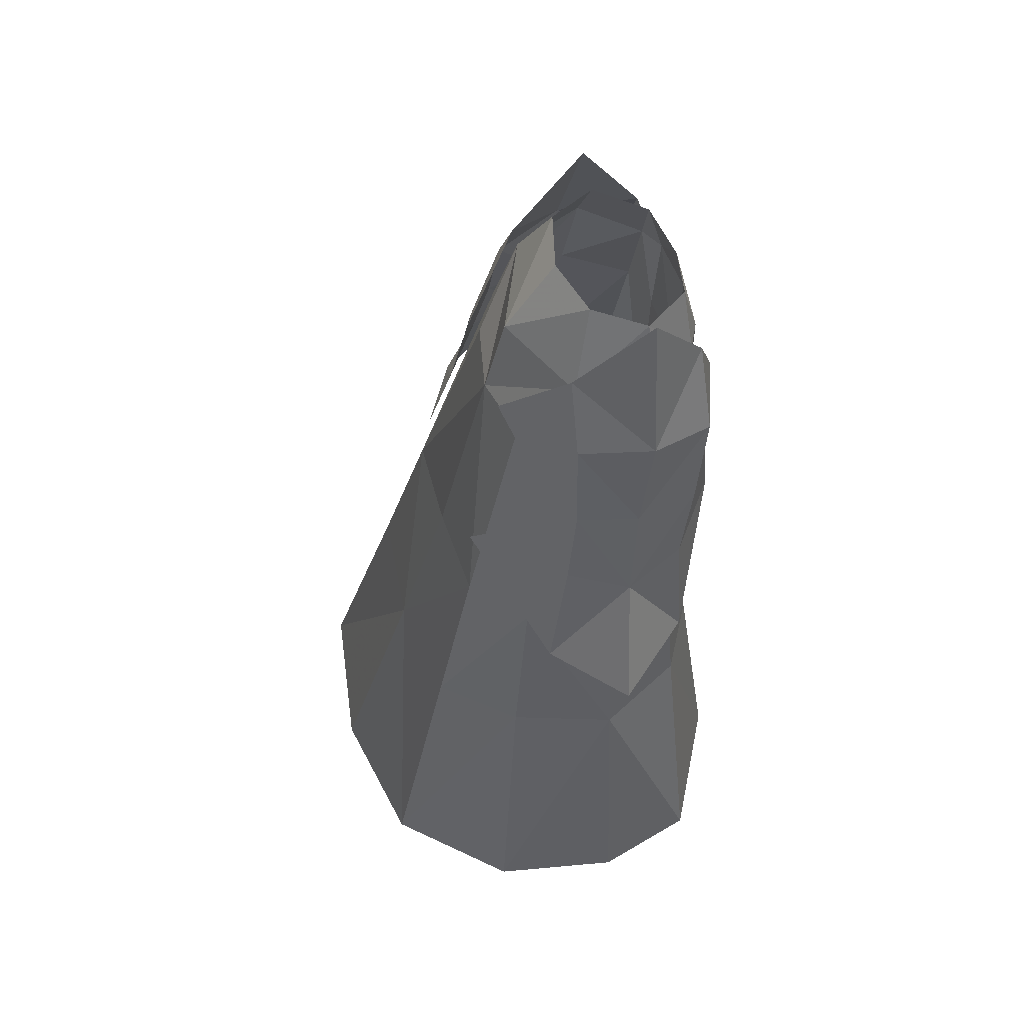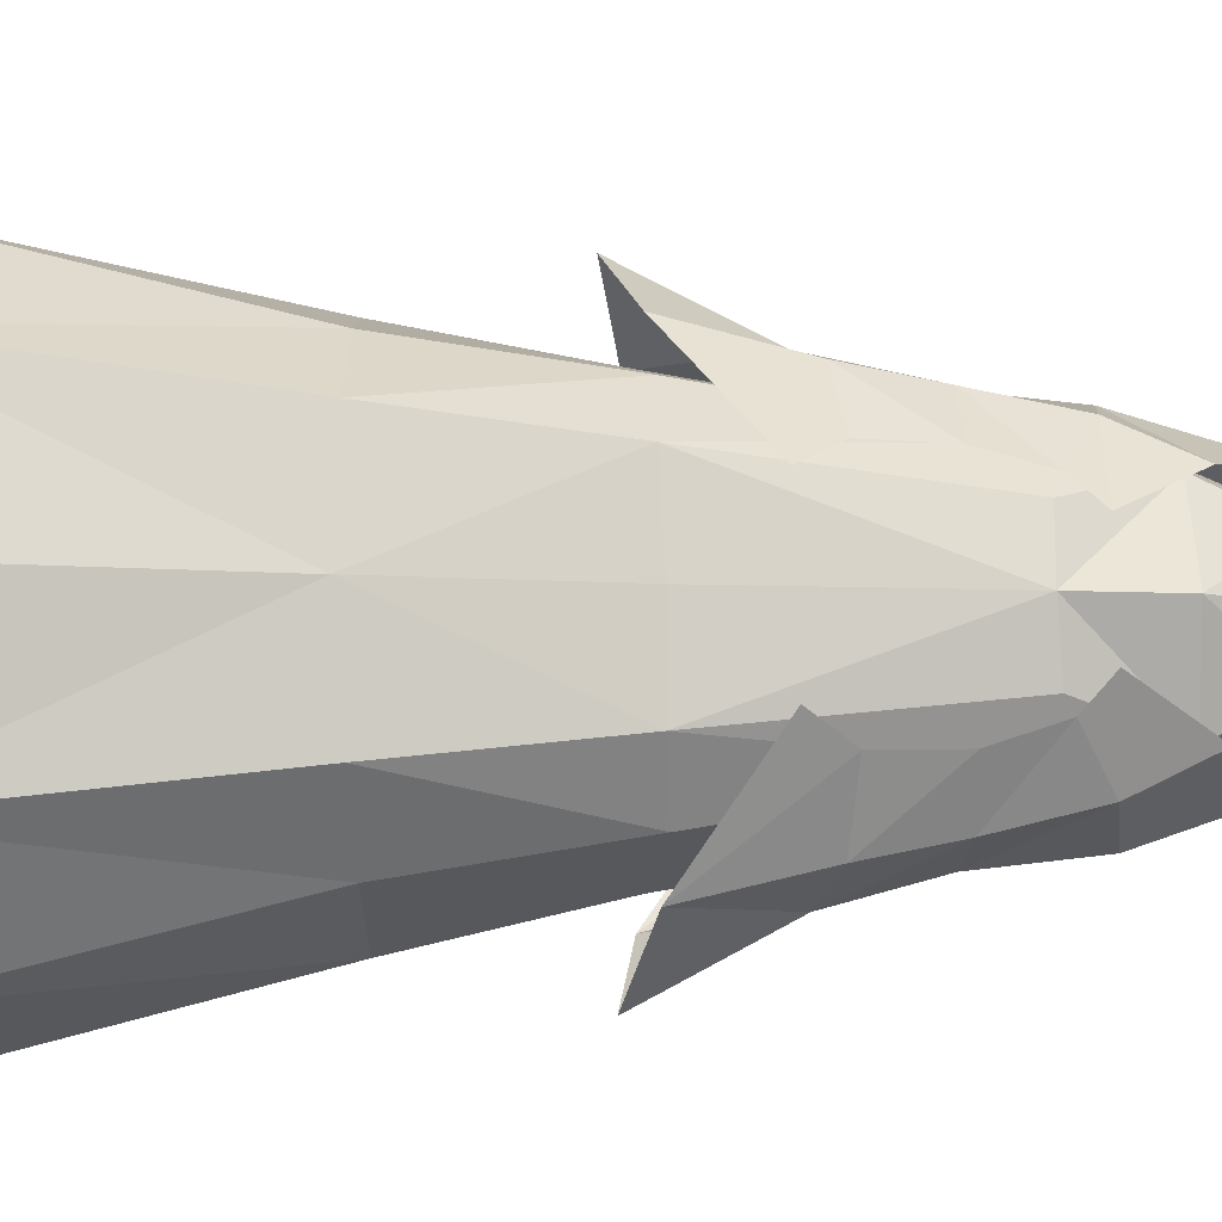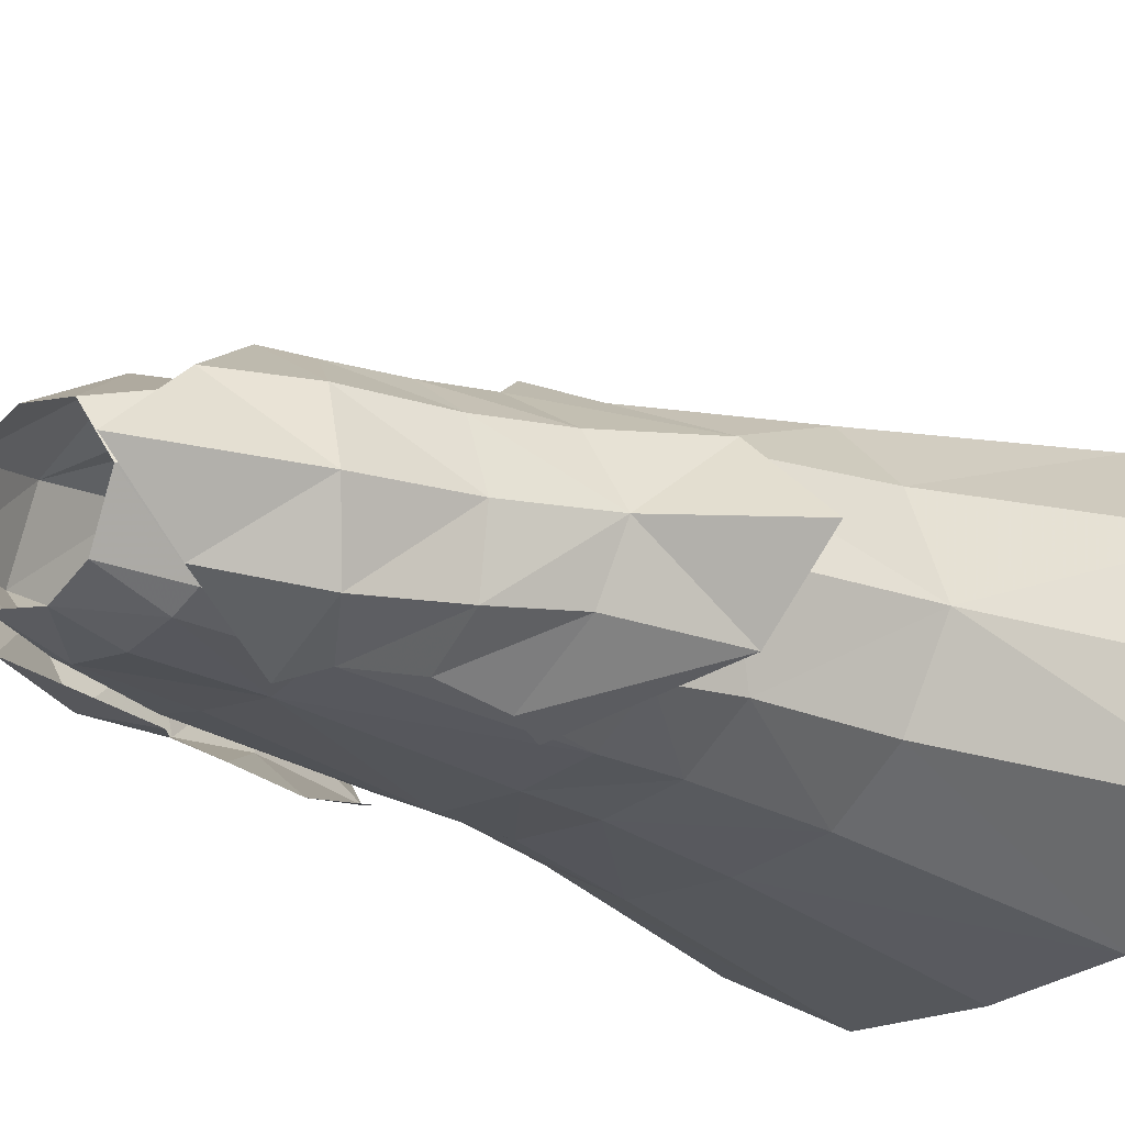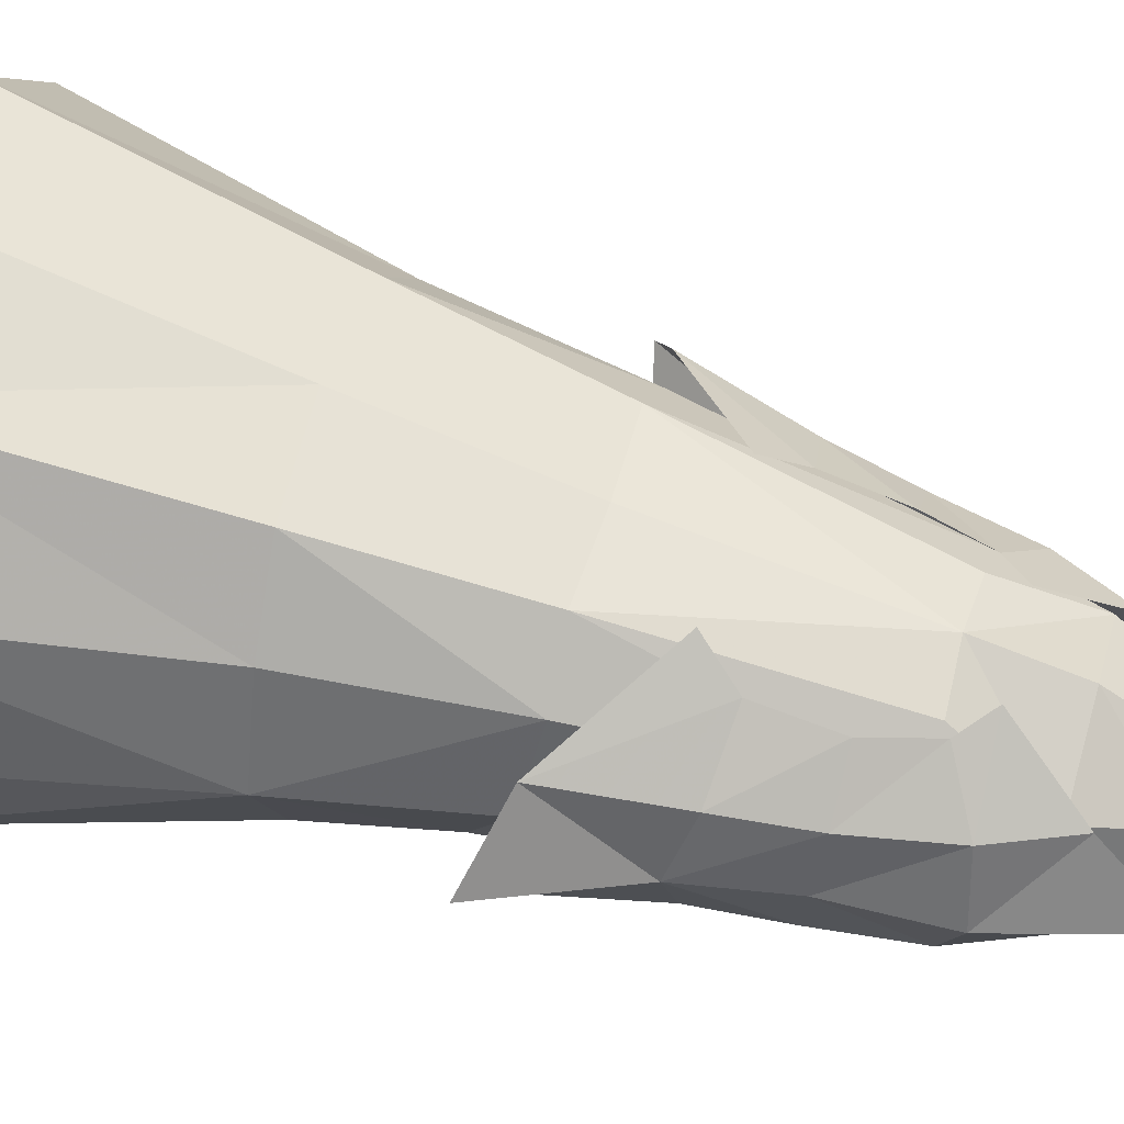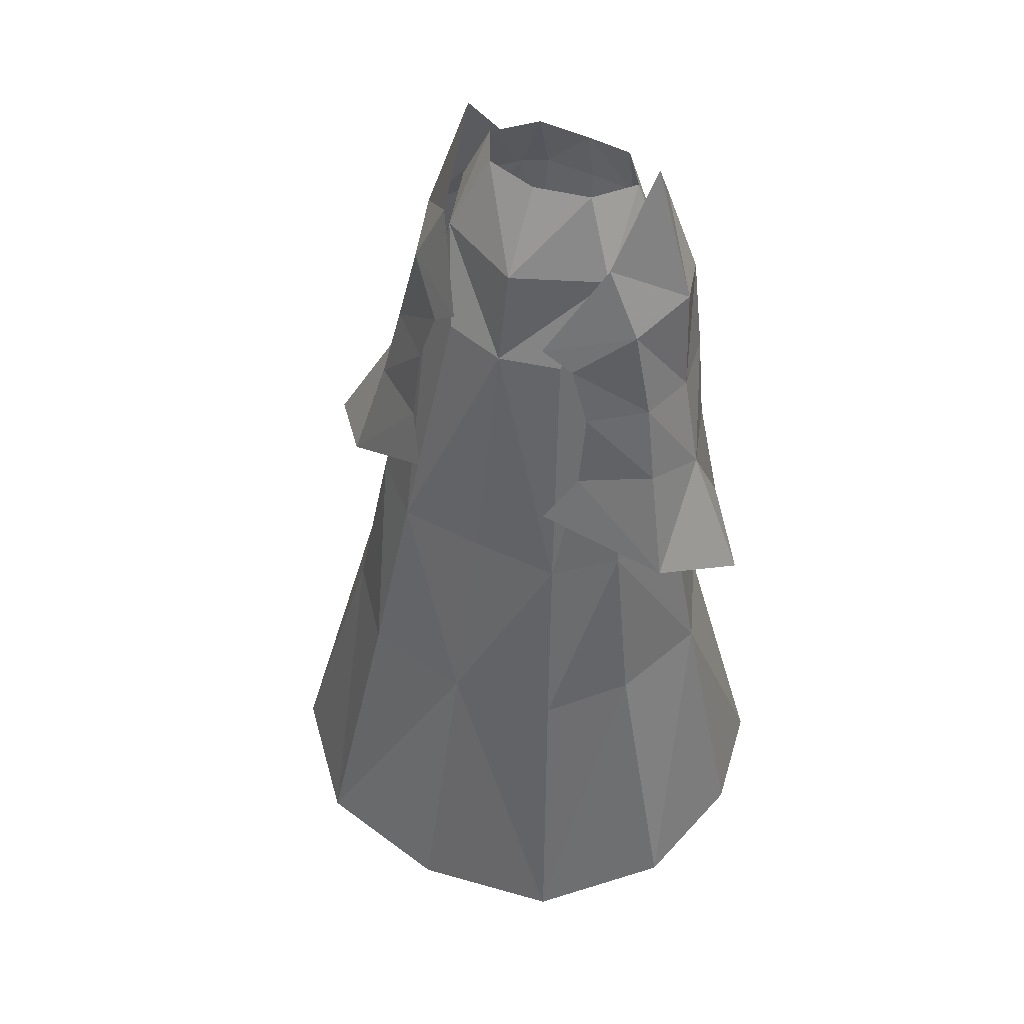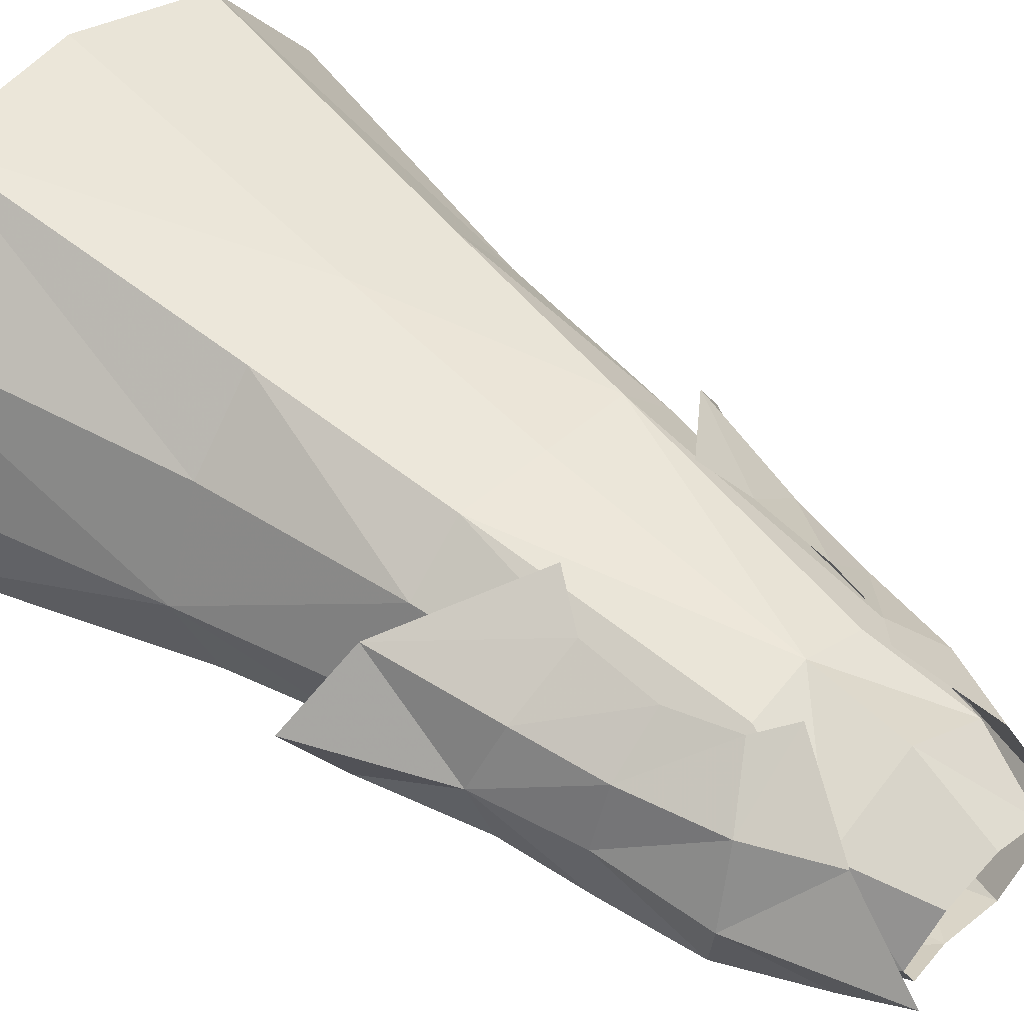
<metadata>
{"format":"obj","ext":"obj","renderer":"f3d","projection":"perspective","resolution":1024,"background":"white","views":[{"elev":61.1,"azim":-107.6,"up":"+Z"},{"elev":78.8,"azim":-91.5,"up":"+Y"},{"elev":-24.9,"azim":45.7,"up":"+Y"},{"elev":53.8,"azim":-73.5,"up":"+Y"},{"elev":51.2,"azim":-151.8,"up":"+Z"},{"elev":41.8,"azim":-47.8,"up":"+Y"}]}
</metadata>
<code>
g priest_trousers_female_54020
v 4.369 -5.45 50.99
v 4.998 -2.337 55.44
v 6.766 -2.15 51.59
v 5.406 2.069 51.41
v 2.955 -6.201 51.05
v 3.044 -5.191 54.87
v -0.005129 4.588 51.44
v 3.361 0.6361 56.1
v -0.005129 1.56 56.21
v 7.873 -1.657 45.56
v 5.947 -5.471 44.76
v 6.398 3.232 45.89
v 3.363 -6.097 44.7
v -0.005141 5.865 45.7
v 3.799 5.015 45.89
v 10.48 0.7269 29.87
v 8.169 -4.642 32.01
v 8.81 5.865 30.84
v 4.567 -6.449 31.52
v -0.005148 9.018 30.89
v 5.457 8.789 30.71
v 8.873 -4.149 27.3
v 4.868 -6.343 26.86
v 12.74 1.062 19.29
v 10.36 -4.261 19.85
v 5.911 -6.871 19.28
v -0.005198 12.26 18.73
v 6.747 11.51 19.13
v 16.93 1.817 1.693
v 15.71 -4.362 2.614
v 10.58 7.212 19.29
v 15.02 9.549 1.037
v 7.949 -8.725 2.355
v -0.005221 17.46 0.4675
v 8.919 15.89 0.7743
v -0.005128 -5.836 54.33
v -0.005129 -6.549 50.75
v -0.005121 -6.345 44.05
v -0.005122 -6.655 31.18
v -0.005093 -6.691 26.62
v -0.005087 -7.26 18.92
v -0.005073 -9.21 2.121
v -4.379 -5.45 50.99
v -6.776 -2.15 51.59
v -5.009 -2.337 55.44
v -5.416 2.069 51.41
v -2.965 -6.201 51.05
v -3.054 -5.191 54.87
v -3.371 0.6361 56.1
v -5.957 -5.471 44.76
v -7.883 -1.657 45.56
v -6.408 3.232 45.89
v -3.373 -6.097 44.7
v -3.809 5.015 45.89
v -8.18 -4.642 32.01
v -10.5 0.7269 29.87
v -8.821 5.865 30.84
v -4.577 -6.449 31.52
v -5.467 8.789 30.71
v -8.883 -4.149 27.3
v -4.879 -6.343 26.86
v -10.37 -4.261 19.85
v -12.75 1.062 19.29
v -5.921 -6.871 19.28
v -6.757 11.51 19.13
v -0.005198 12.26 18.73
v -15.72 -4.362 2.614
v -16.94 1.817 1.693
v -10.59 7.212 19.29
v -15.03 9.549 1.037
v -7.96 -8.725 2.355
v -8.929 15.89 0.7743
v -0.005087 -7.26 18.92
v -11.29 -0.01907 36.31
v -9.899 -3.769 36.81
v -11.56 -3.685 29.54
v -15.21 1.014 28.69
v -5.996 -6.916 37.24
v -4.543 -6.922 34.52
v -9.777 -0.8159 42.14
v -8.937 -4.744 41.79
v -5.929 -6.527 41.35
v -9.108 -1.701 48.64
v -7.793 -5.64 47.34
v -4.792 -6.868 45.03
v -5.621 -5.484 52.65
v -6.356 -2.194 57.22
v -3.053 -7.454 46.54
v -11.55 5.211 30.42
v -9.885 3.643 37.51
v -4.524 8.381 35.73
v -5.993 6.463 38.06
v -8.917 2.847 42.52
v -5.902 5.415 42.58
v -7.657 2.551 48.14
v -4.764 5.304 46.3
v -5.585 2.356 52.63
v -3.021 5.959 47.96
v 11.28 -0.01906 36.31
v 15.2 1.014 28.69
v 11.55 -3.685 29.54
v 9.889 -3.769 36.81
v 4.533 -6.922 34.52
v 5.985 -6.916 37.24
v 8.927 -4.744 41.79
v 9.767 -0.8158 42.14
v 5.918 -6.527 41.35
v 7.783 -5.64 47.34
v 9.097 -1.701 48.64
v 4.782 -6.868 45.03
v 5.611 -5.484 52.65
v 6.346 -2.194 57.22
v 3.043 -7.454 46.54
v 9.875 3.643 37.51
v 11.53 5.211 30.42
v 5.983 6.463 38.06
v 4.514 8.381 35.73
v 8.907 2.847 42.52
v 5.892 5.415 42.58
v 7.647 2.551 48.14
v 4.754 5.304 46.3
v 5.575 2.356 52.63
v 3.011 5.959 47.96
f 2 1 3
f 4 2 3
f 6 5 1
f 8 7 9
f 4 7 8
f 3 1 10
f 11 10 1
f 4 3 12
f 10 12 3
f 11 1 13
f 5 13 1
f 7 4 14
f 15 14 4
f 10 11 16
f 17 16 11
f 12 10 18
f 16 18 10
f 17 11 19
f 13 19 11
f 20 14 21
f 15 21 14
f 16 17 22
f 22 17 23
f 19 23 17
f 16 22 24
f 25 24 22
f 18 16 24
f 25 22 26
f 23 26 22
f 20 21 27
f 28 27 21
f 29 24 30
f 32 31 24
f 30 25 33
f 26 33 25
f 34 27 35
f 28 35 27
f 2 6 1
f 4 8 2
f 6 36 5
f 37 5 36
f 13 5 38
f 37 38 5
f 13 38 19
f 39 19 38
f 19 39 23
f 40 23 39
f 23 40 26
f 41 26 40
f 26 41 33
f 42 33 41
f 32 24 29
f 30 24 25
f 18 24 31
f 15 4 12
f 15 12 21
f 18 21 12
f 21 18 28
f 31 28 18
f 28 31 35
f 32 35 31
f 44 43 45
f 44 45 46
f 43 47 48
f 9 7 49
f 49 7 46
f 50 43 51
f 44 51 43
f 51 44 52
f 46 52 44
f 47 43 53
f 50 53 43
f 54 46 14
f 7 14 46
f 55 50 56
f 51 56 50
f 56 51 57
f 52 57 51
f 53 50 58
f 55 58 50
f 54 14 59
f 20 59 14
f 60 55 56
f 58 55 61
f 60 61 55
f 62 60 63
f 56 63 60
f 63 56 57
f 61 60 64
f 62 64 60
f 65 59 66
f 20 66 59
f 67 63 68
f 63 69 70
f 64 62 71
f 67 71 62
f 65 66 72
f 34 72 66
f 43 48 45
f 45 49 46
f 37 36 47
f 48 47 36
f 37 47 38
f 53 38 47
f 39 38 58
f 53 58 38
f 40 39 61
f 58 61 39
f 73 40 64
f 61 64 40
f 42 73 71
f 64 71 73
f 68 63 70
f 62 63 67
f 69 63 57
f 52 46 54
f 57 52 59
f 54 59 52
f 69 57 65
f 59 65 57
f 70 69 72
f 65 72 69
f 75 74 76
f 77 76 74
f 75 76 78
f 79 78 76
f 80 74 81
f 75 81 74
f 81 75 82
f 78 82 75
f 83 80 84
f 81 84 80
f 84 81 85
f 82 85 81
f 84 86 83
f 87 83 86
f 86 84 88
f 85 88 84
f 77 74 89
f 90 89 74
f 91 89 92
f 90 92 89
f 90 74 93
f 80 93 74
f 92 90 94
f 93 94 90
f 93 80 95
f 83 95 80
f 94 93 96
f 95 96 93
f 95 83 97
f 87 97 83
f 96 95 98
f 97 98 95
f 100 99 101
f 102 101 99
f 103 101 104
f 102 104 101
f 102 99 105
f 106 105 99
f 104 102 107
f 105 107 102
f 105 106 108
f 109 108 106
f 107 105 110
f 108 110 105
f 112 111 109
f 108 109 111
f 110 108 113
f 111 113 108
f 114 99 115
f 100 115 99
f 114 115 116
f 117 116 115
f 106 99 118
f 114 118 99
f 118 114 119
f 116 119 114
f 109 106 120
f 118 120 106
f 120 118 121
f 119 121 118
f 112 109 122
f 120 122 109
f 122 120 123
f 121 123 120

</code>
